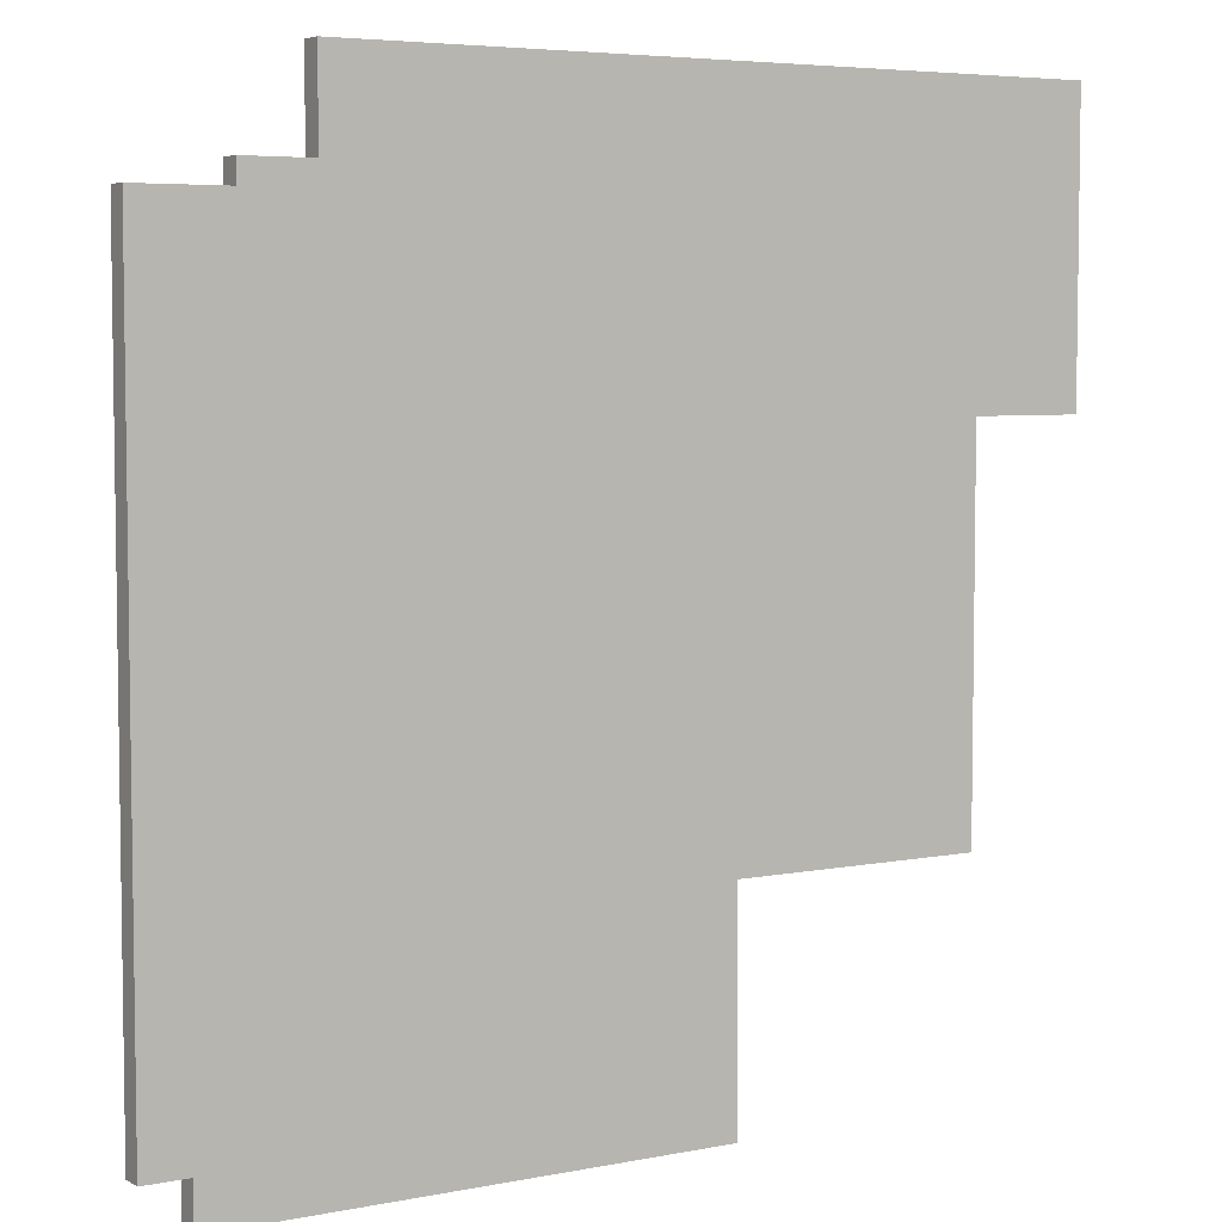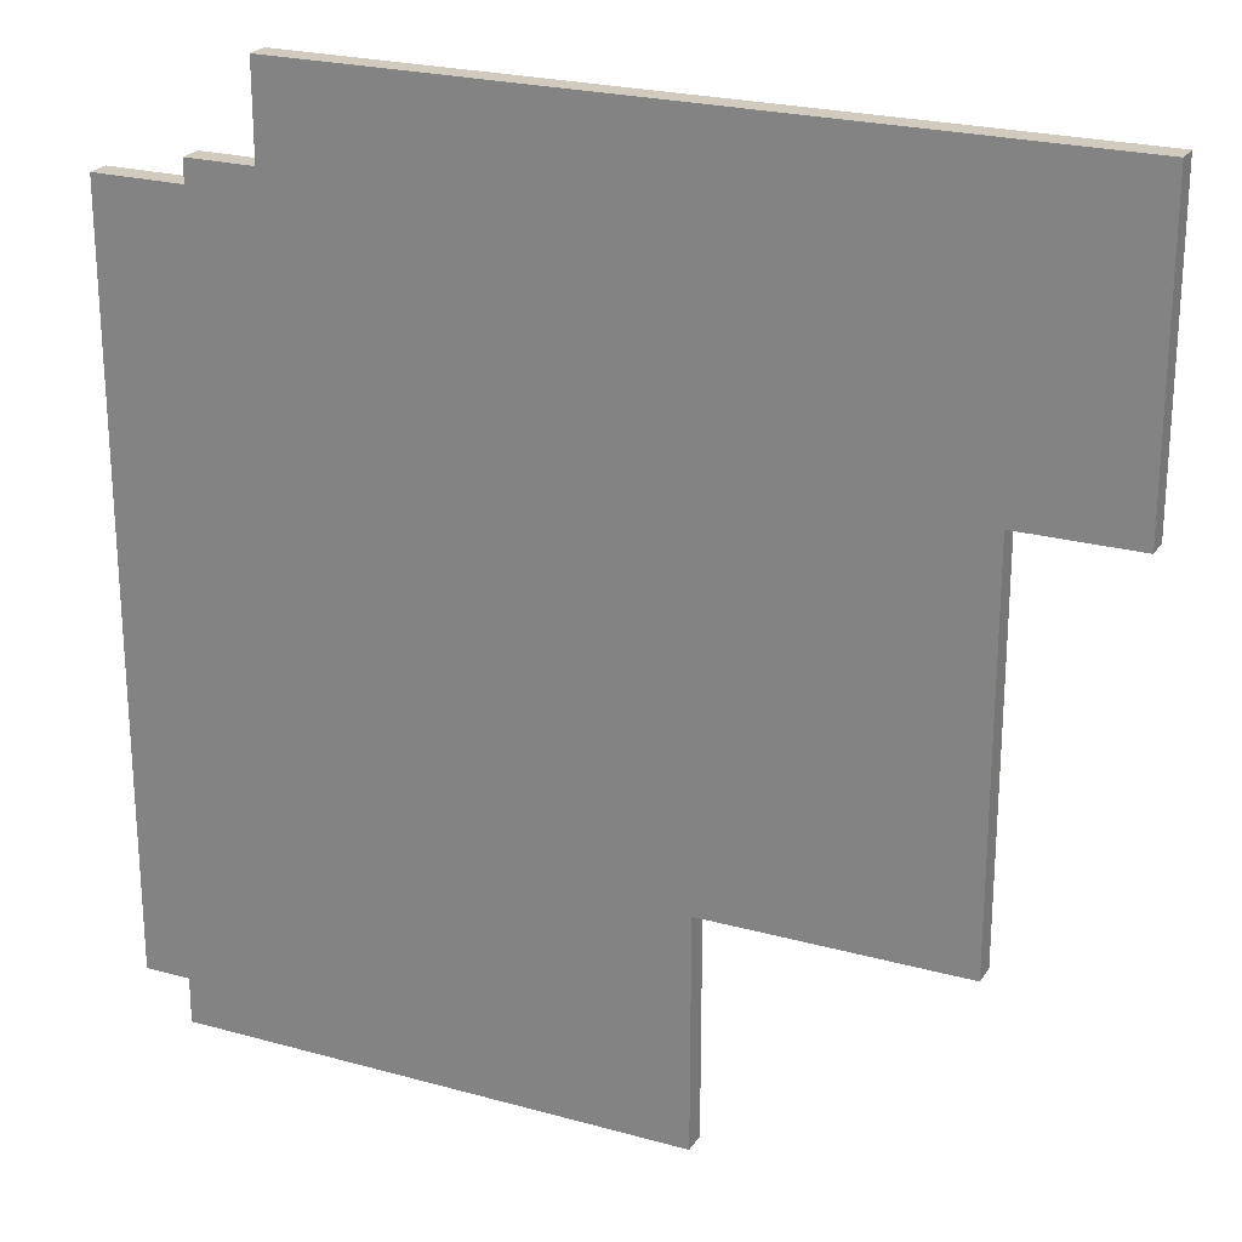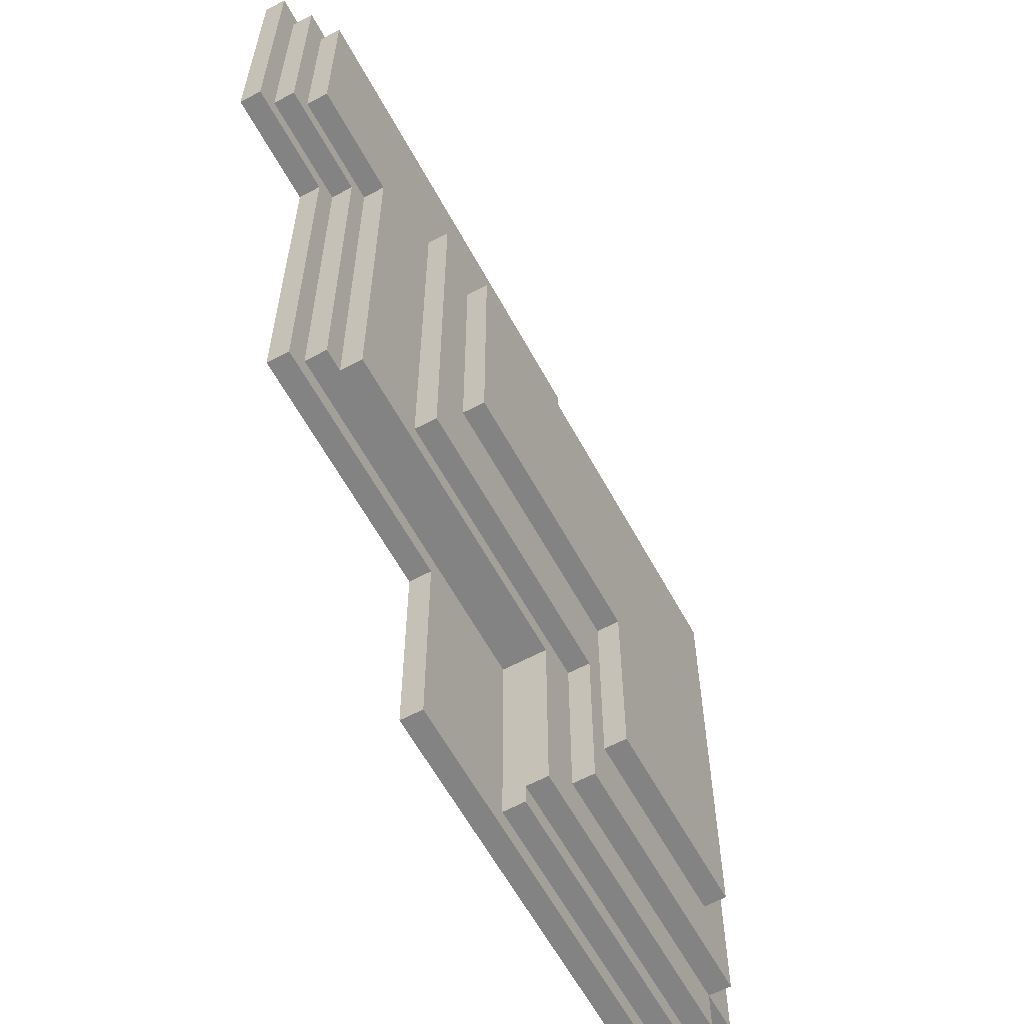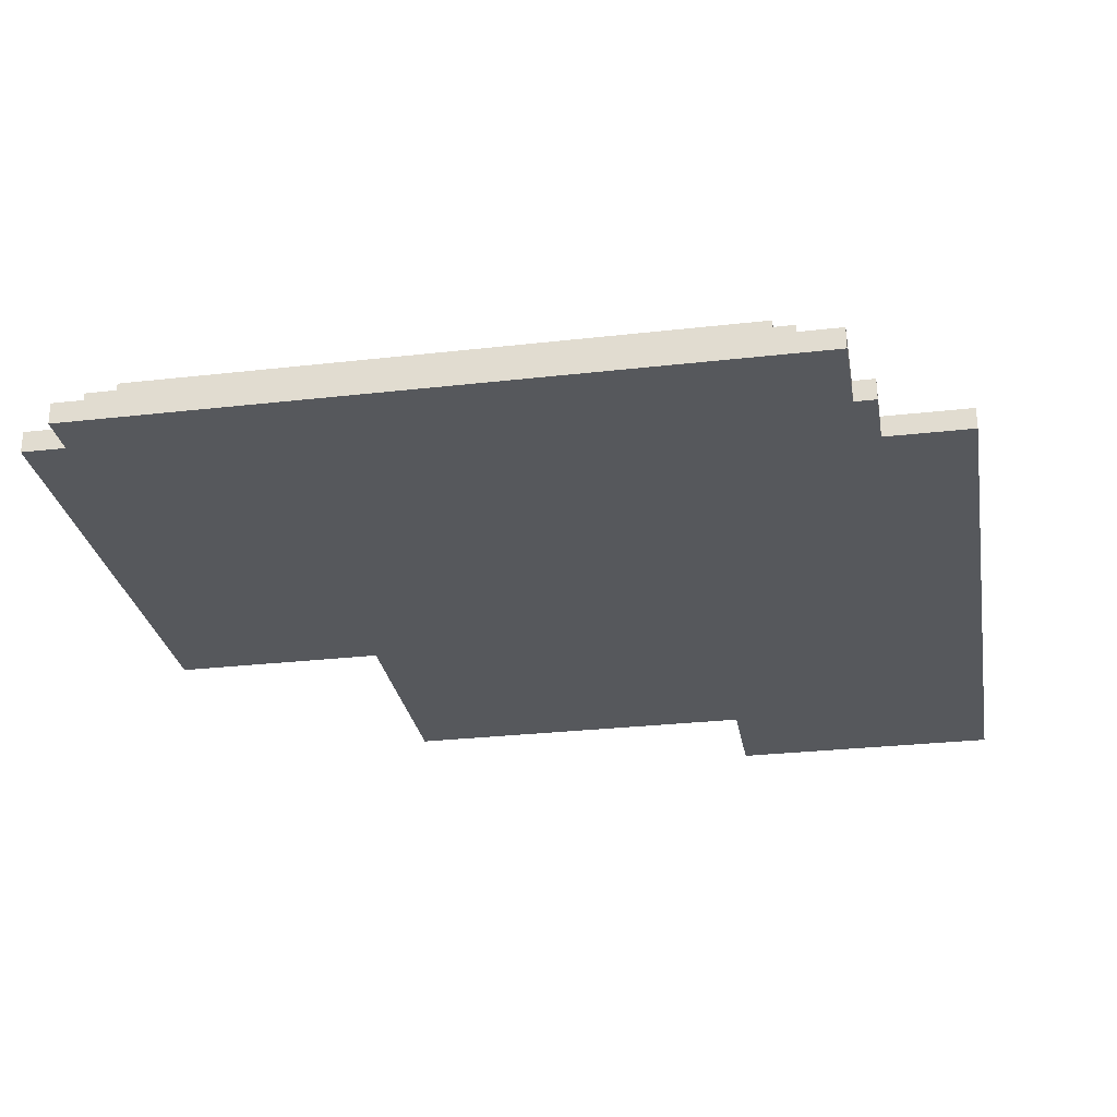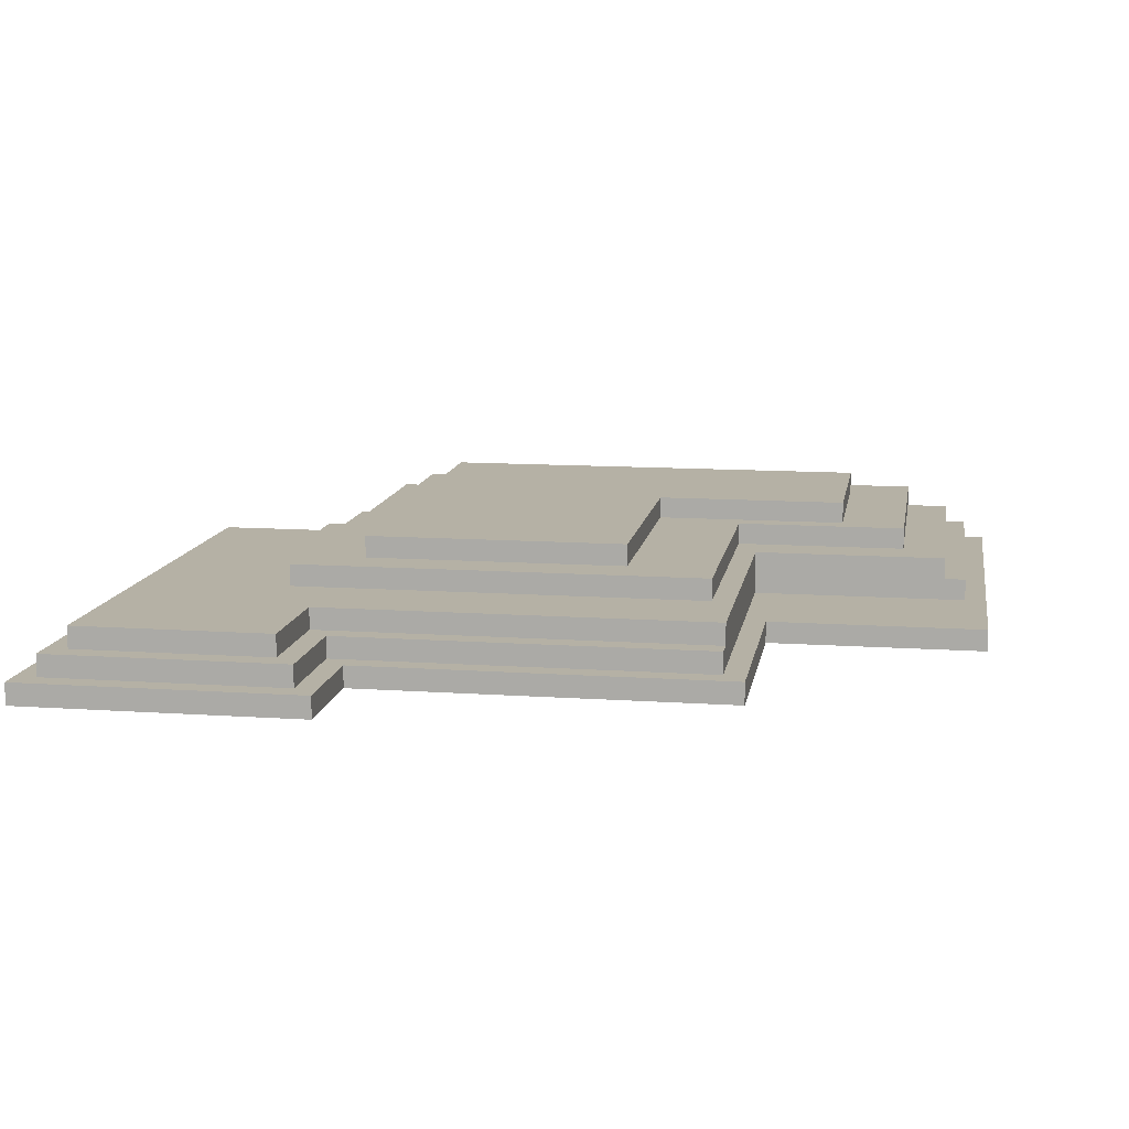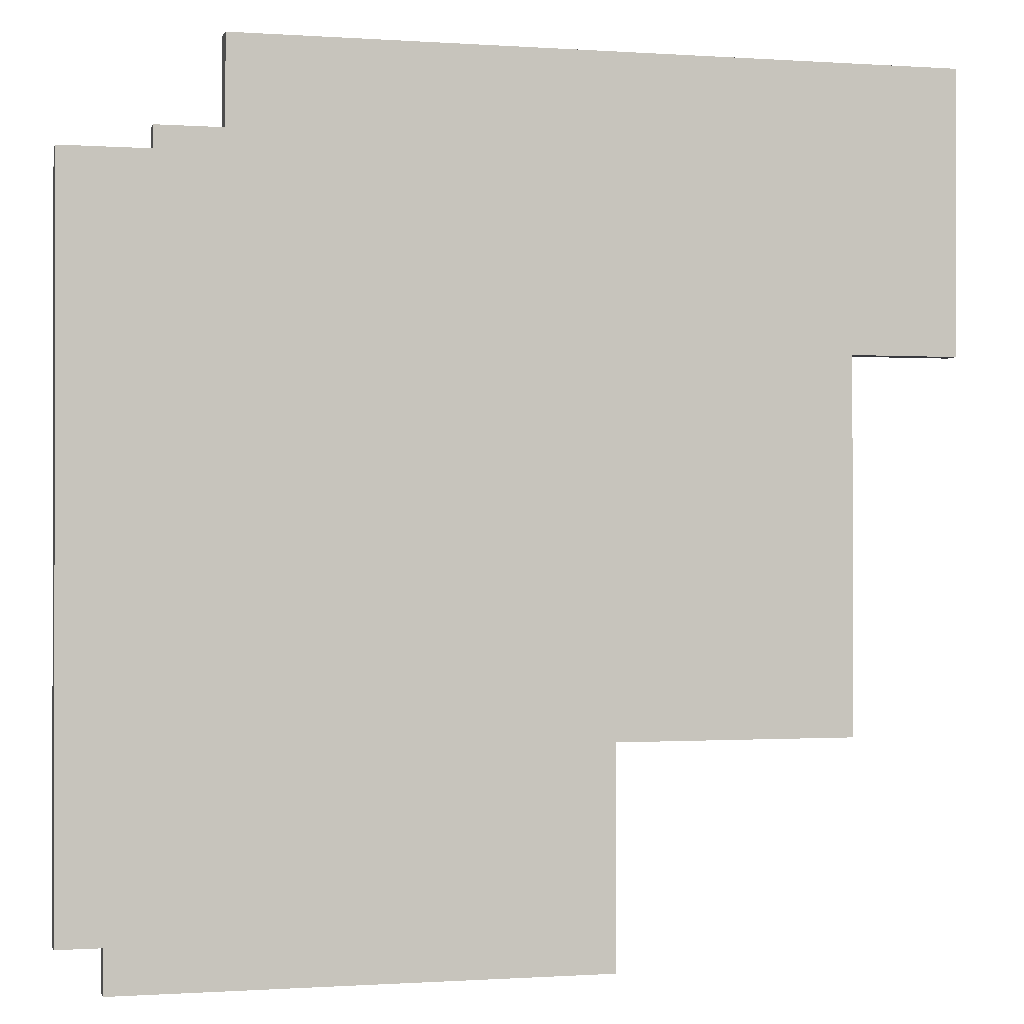
<metadata>
{"format":"obj","ext":"obj","renderer":"f3d","projection":"perspective","resolution":1024,"background":"white","views":[{"elev":5.3,"azim":-31.7,"up":"+Z"},{"elev":23.5,"azim":25.0,"up":"+Z"},{"elev":-61.2,"azim":118.5,"up":"+Z"},{"elev":-28.0,"azim":-80.1,"up":"+Y"},{"elev":11.8,"azim":99.4,"up":"+Y"},{"elev":-0.6,"azim":-14.5,"up":"+Z"}]}
</metadata>
<code>
o
v 0 2 -0.5
v 0 2 -3.8
v 0 2.1 -0.5
v 0 2.1 -3.8
v 0.1 2.1 -0.7
v 0.1 2.1 -3.7
v 0.1 2.2 -0.7
v 0.1 2.2 -3.7
v 0.2 2 -3.8
v 0.2 2 -4
v 0.2 2.1 -3.8
v 0.2 2.1 -4
v 0.2 2.2 -0.8
v 0.2 2.2 -3.6
v 0.2 2.3 -0.8
v 0.2 2.3 -3.6
v 0.3 2.1 -3.7
v 0.3 2.1 -3.9
v 0.3 2.2 -3.7
v 0.3 2.2 -3.9
v 0.4 2 -0.4
v 0.4 2 -0.5
v 0.4 2.1 -0.4
v 0.4 2.1 -0.5
v 0.4 2.2 -3.6
v 0.4 2.2 -3.8
v 0.4 2.3 -1
v 0.4 2.3 -3.6
v 0.4 2.3 -3.8
v 0.4 2.4 -1
v 0.4 2.4 -3.6
v 0.6 2.4 -1.2
v 0.6 2.4 -3.3
v 0.6 2.5 -1.2
v 0.6 2.5 -3.3
v 0.7 2 0
v 0.7 2 -0.4
v 0.7 2.1 0
v 0.7 2.1 -0.4
v 1.5 2.1 -0.1
v 1.5 2.1 -0.7
v 1.5 2.2 -0.1
v 1.5 2.2 -0.7
v 1.6 2.2 -0.2
v 1.6 2.2 -0.8
v 1.6 2.3 -0.2
v 1.6 2.3 -0.8
v 1.6 2.3 -0.9
v 1.6 2.3 -1
v 1.6 2.4 -0.9
v 1.6 2.4 -1
v 1.5 2.4 -2.4
v 1.5 2.4 -3.3
v 1.5 2.5 -2.4
v 1.5 2.5 -3.3
v 1.6 2.3 -2.8
v 1.6 2.3 -3.6
v 1.6 2.4 -2.8
v 1.6 2.4 -3.6
v 1.8 2.1 -2.9
v 1.8 2.1 -3.9
v 1.8 2.2 -3.8
v 1.8 2.2 -3.9
v 1.8 2.3 -2.9
v 1.8 2.3 -3.8
v 2.4 2 -3
v 2.4 2 -4
v 2.4 2.1 -3
v 2.4 2.1 -4
v 2.7 2.4 -1.2
v 2.7 2.4 -2.4
v 2.7 2.5 -1.2
v 2.7 2.5 -2.4
v 2.9 2.3 -0.9
v 2.9 2.3 -2.8
v 2.9 2.4 -0.9
v 2.9 2.4 -2.8
v 3.3 2.2 -1.1
v 3.3 2.2 -2.9
v 3.3 2.3 -1.1
v 3.3 2.3 -2.9
v 3.4 2.1 -1.2
v 3.4 2.1 -2.9
v 3.4 2.2 -1.2
v 3.4 2.2 -2.9
v 3.5 2 -1.3
v 3.5 2 -3
v 3.5 2.1 -1.3
v 3.5 2.1 -3
v 3.8 2.2 -0.2
v 3.8 2.2 -1.1
v 3.8 2.3 -0.2
v 3.8 2.3 -1.1
v 3.9 2.1 -0.1
v 3.9 2.1 -1.2
v 3.9 2.2 -0.1
v 3.9 2.2 -1.2
v 4 2 0
v 4 2 -1.3
v 4 2.1 0
v 4 2.1 -1.3
v 0.7 2 0
v 0.7 2.1 0
v 4 2 0
v 4 2.1 0
v 1.5 2.1 -0.1
v 1.5 2.2 -0.1
v 3.9 2.1 -0.1
v 3.9 2.2 -0.1
v 1.6 2.2 -0.2
v 1.6 2.3 -0.2
v 3.8 2.2 -0.2
v 3.8 2.3 -0.2
v 0.4 2 -0.4
v 0.4 2.1 -0.4
v 0.7 2 -0.4
v 0.7 2.1 -0.4
v 0 2 -0.5
v 0 2.1 -0.5
v 0.4 2 -0.5
v 0.4 2.1 -0.5
v 0.1 2.1 -0.7
v 0.1 2.2 -0.7
v 1.5 2.1 -0.7
v 1.5 2.2 -0.7
v 0.2 2.2 -0.8
v 0.2 2.3 -0.8
v 1.6 2.2 -0.8
v 1.6 2.3 -0.8
v 1.6 2.3 -0.9
v 1.6 2.4 -0.9
v 2.9 2.3 -0.9
v 2.9 2.4 -0.9
v 0.4 2.3 -1
v 0.4 2.4 -1
v 1.6 2.3 -1
v 1.6 2.4 -1
v 0.6 2.4 -1.2
v 0.6 2.5 -1.2
v 2.7 2.4 -1.2
v 2.7 2.5 -1.2
v 3.3 2.2 -1.1
v 3.3 2.3 -1.1
v 3.8 2.2 -1.1
v 3.8 2.3 -1.1
v 3.4 2.1 -1.2
v 3.4 2.2 -1.2
v 3.9 2.1 -1.2
v 3.9 2.2 -1.2
v 3.5 2 -1.3
v 3.5 2.1 -1.3
v 4 2 -1.3
v 4 2.1 -1.3
v 1.5 2.4 -2.4
v 1.5 2.5 -2.4
v 2.7 2.4 -2.4
v 2.7 2.5 -2.4
v 1.6 2.3 -2.8
v 1.6 2.4 -2.8
v 2.9 2.3 -2.8
v 2.9 2.4 -2.8
v 1.8 2.1 -2.9
v 1.8 2.3 -2.9
v 3.3 2.2 -2.9
v 3.3 2.3 -2.9
v 3.4 2.1 -2.9
v 3.4 2.2 -2.9
v 2.4 2 -3
v 2.4 2.1 -3
v 3.5 2 -3
v 3.5 2.1 -3
v 0.6 2.4 -3.3
v 0.6 2.5 -3.3
v 1.5 2.4 -3.3
v 1.5 2.5 -3.3
v 0.2 2.2 -3.6
v 0.2 2.3 -3.6
v 0.4 2.2 -3.6
v 0.4 2.3 -3.6
v 0.4 2.4 -3.6
v 1.6 2.3 -3.6
v 1.6 2.4 -3.6
v 0.1 2.1 -3.7
v 0.1 2.2 -3.7
v 0.3 2.1 -3.7
v 0.3 2.2 -3.7
v 0 2 -3.8
v 0 2.1 -3.8
v 0.2 2 -3.8
v 0.2 2.1 -3.8
v 0.4 2.2 -3.8
v 0.4 2.3 -3.8
v 1.8 2.2 -3.8
v 1.8 2.3 -3.8
v 0.3 2.1 -3.9
v 0.3 2.2 -3.9
v 1.8 2.1 -3.9
v 1.8 2.2 -3.9
v 0.2 2 -4
v 0.2 2.1 -4
v 2.4 2 -4
v 2.4 2.1 -4
v 0.7 2 0
v 4 2 0
v 0.4 2 -0.4
v 0.7 2 -0.4
v 0 2 -0.5
v 0.4 2 -0.5
v 3.5 2 -1.3
v 4 2 -1.3
v 2.4 2 -3
v 3.5 2 -3
v 0 2 -3.8
v 0.2 2 -3.8
v 0.2 2 -4
v 2.4 2 -4
v 0.7 2.1 0
v 4 2.1 0
v 1.5 2.1 -0.1
v 3.9 2.1 -0.1
v 0.4 2.1 -0.4
v 0.7 2.1 -0.4
v 0 2.1 -0.5
v 0.4 2.1 -0.5
v 0.1 2.1 -0.7
v 1.5 2.1 -0.7
v 3.4 2.1 -1.2
v 3.9 2.1 -1.2
v 3.5 2.1 -1.3
v 4 2.1 -1.3
v 1.8 2.1 -2.9
v 3.4 2.1 -2.9
v 2.4 2.1 -3
v 3.5 2.1 -3
v 0.1 2.1 -3.7
v 0.3 2.1 -3.7
v 0 2.1 -3.8
v 0.2 2.1 -3.8
v 0.3 2.1 -3.9
v 1.8 2.1 -3.9
v 0.2 2.1 -4
v 2.4 2.1 -4
v 1.5 2.2 -0.1
v 3.9 2.2 -0.1
v 1.6 2.2 -0.2
v 3.8 2.2 -0.2
v 0.1 2.2 -0.7
v 1.5 2.2 -0.7
v 0.2 2.2 -0.8
v 1.6 2.2 -0.8
v 3.3 2.2 -1.1
v 3.8 2.2 -1.1
v 3.4 2.2 -1.2
v 3.9 2.2 -1.2
v 3.3 2.2 -2.9
v 3.4 2.2 -2.9
v 0.2 2.2 -3.6
v 0.4 2.2 -3.6
v 0.1 2.2 -3.7
v 0.3 2.2 -3.7
v 0.4 2.2 -3.8
v 1.8 2.2 -3.8
v 0.3 2.2 -3.9
v 1.8 2.2 -3.9
v 1.6 2.3 -0.2
v 3.8 2.3 -0.2
v 0.2 2.3 -0.8
v 1.6 2.3 -0.8
v 1.6 2.3 -0.9
v 2.9 2.3 -0.9
v 0.4 2.3 -1
v 1.6 2.3 -1
v 3.3 2.3 -1.1
v 3.8 2.3 -1.1
v 1.6 2.3 -2.8
v 2.9 2.3 -2.8
v 1.8 2.3 -2.9
v 3.3 2.3 -2.9
v 0.2 2.3 -3.6
v 0.4 2.3 -3.6
v 1.6 2.3 -3.6
v 0.4 2.3 -3.8
v 1.8 2.3 -3.8
v 1.6 2.4 -0.9
v 2.9 2.4 -0.9
v 0.4 2.4 -1
v 1.6 2.4 -1
v 0.6 2.4 -1.2
v 2.7 2.4 -1.2
v 1.5 2.4 -2.4
v 2.7 2.4 -2.4
v 1.6 2.4 -2.8
v 2.9 2.4 -2.8
v 0.6 2.4 -3.3
v 1.5 2.4 -3.3
v 0.4 2.4 -3.6
v 1.6 2.4 -3.6
v 0.6 2.5 -1.2
v 2.7 2.5 -1.2
v 1.5 2.5 -2.4
v 2.7 2.5 -2.4
v 0.6 2.5 -3.3
v 1.5 2.5 -3.3
f 3 2 1
f 4 2 3
f 7 6 5
f 8 6 7
f 11 10 9
f 12 10 11
f 15 14 13
f 16 14 15
f 19 18 17
f 20 18 19
f 23 22 21
f 24 22 23
f 28 26 25
f 29 26 28
f 30 28 27
f 31 28 30
f 34 33 32
f 35 33 34
f 38 37 36
f 39 37 38
f 42 41 40
f 43 41 42
f 46 45 44
f 47 45 46
f 50 49 48
f 51 49 50
f 52 53 54
f 54 53 55
f 56 57 58
f 58 57 59
f 60 61 62
f 62 61 63
f 60 62 64
f 64 62 65
f 66 67 68
f 68 67 69
f 70 71 72
f 72 71 73
f 74 75 76
f 76 75 77
f 78 79 80
f 80 79 81
f 82 83 84
f 84 83 85
f 86 87 88
f 88 87 89
f 90 91 92
f 92 91 93
f 94 95 96
f 96 95 97
f 98 99 100
f 100 99 101
f 104 103 102
f 105 103 104
f 108 107 106
f 109 107 108
f 112 111 110
f 113 111 112
f 116 115 114
f 117 115 116
f 120 119 118
f 121 119 120
f 124 123 122
f 125 123 124
f 128 127 126
f 129 127 128
f 132 131 130
f 133 131 132
f 136 135 134
f 137 135 136
f 140 139 138
f 141 139 140
f 142 143 144
f 144 143 145
f 146 147 148
f 148 147 149
f 150 151 152
f 152 151 153
f 154 155 156
f 156 155 157
f 158 159 160
f 160 159 161
f 162 163 164
f 164 163 165
f 162 164 166
f 166 164 167
f 168 169 170
f 170 169 171
f 172 173 174
f 174 173 175
f 176 177 178
f 178 177 179
f 179 180 181
f 181 180 182
f 183 184 185
f 185 184 186
f 187 188 189
f 189 188 190
f 191 192 193
f 193 192 194
f 195 196 197
f 197 196 198
f 199 200 201
f 201 200 202
f 206 204 203
f 208 206 205
f 209 204 206
f 209 208 207
f 209 206 208
f 210 204 209
f 211 209 207
f 212 209 211
f 213 211 207
f 214 211 213
f 215 211 214
f 216 211 215
f 217 218 219
f 219 218 220
f 217 219 222
f 221 222 224
f 223 224 225
f 222 219 226
f 225 224 226
f 224 222 226
f 220 218 228
f 227 228 229
f 228 218 230
f 229 228 230
f 227 229 232
f 231 232 233
f 232 229 234
f 233 232 234
f 223 225 235
f 223 235 237
f 235 236 237
f 237 236 238
f 238 236 239
f 231 233 240
f 238 239 241
f 239 240 241
f 240 233 242
f 241 240 242
f 243 244 245
f 245 244 246
f 243 245 248
f 247 248 249
f 248 245 250
f 249 248 250
f 246 244 252
f 251 252 253
f 252 244 254
f 253 252 254
f 251 253 255
f 255 253 256
f 247 249 257
f 247 257 259
f 257 258 259
f 259 258 260
f 260 258 261
f 260 261 263
f 261 262 263
f 263 262 264
f 265 266 268
f 268 266 269
f 267 268 269
f 269 266 270
f 267 269 271
f 271 269 272
f 270 266 273
f 273 266 274
f 270 273 276
f 275 276 277
f 276 273 278
f 277 276 278
f 267 271 279
f 279 271 280
f 275 277 281
f 280 281 282
f 281 277 283
f 282 281 283
f 284 285 287
f 286 287 288
f 287 285 289
f 288 287 289
f 289 285 291
f 290 291 292
f 291 285 293
f 292 291 293
f 286 288 294
f 290 292 295
f 286 294 296
f 294 295 296
f 295 292 297
f 296 295 297
f 298 299 300
f 300 299 301
f 298 300 302
f 302 300 303

</code>
